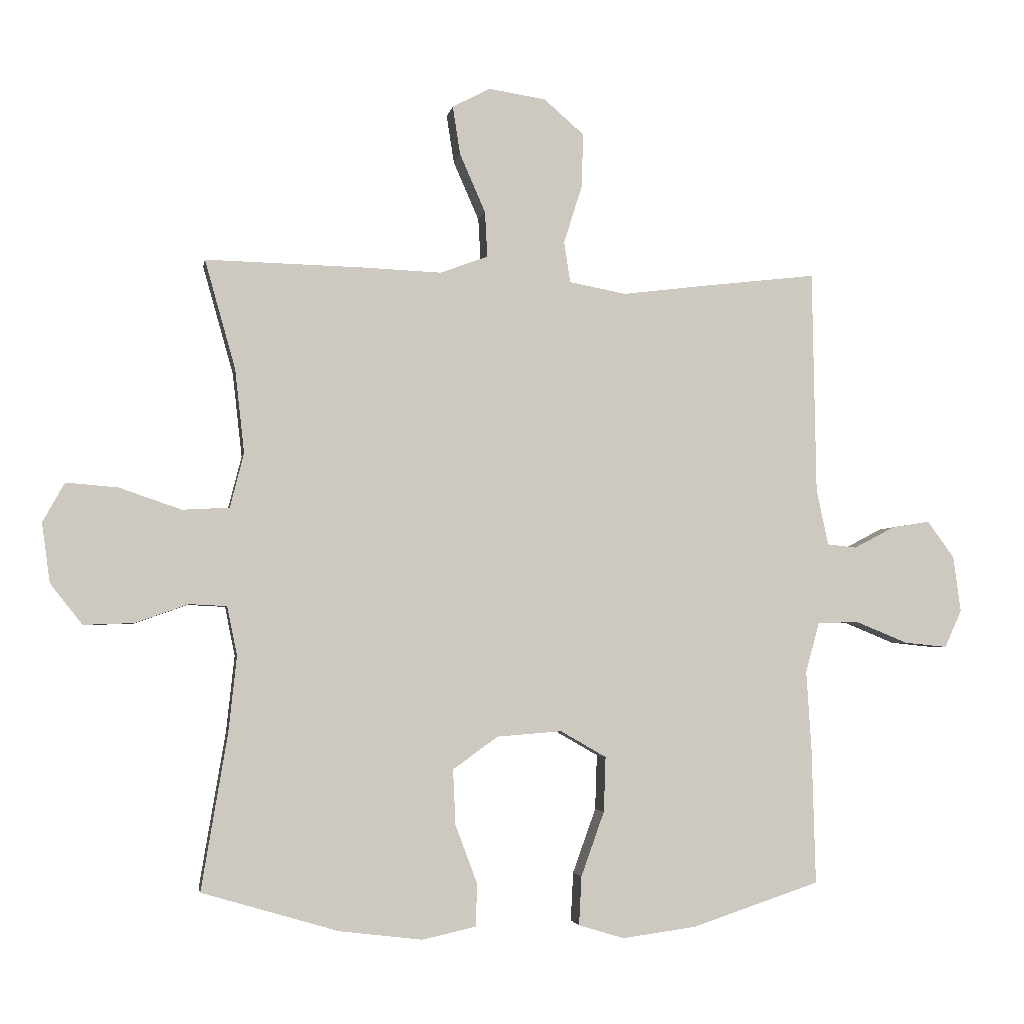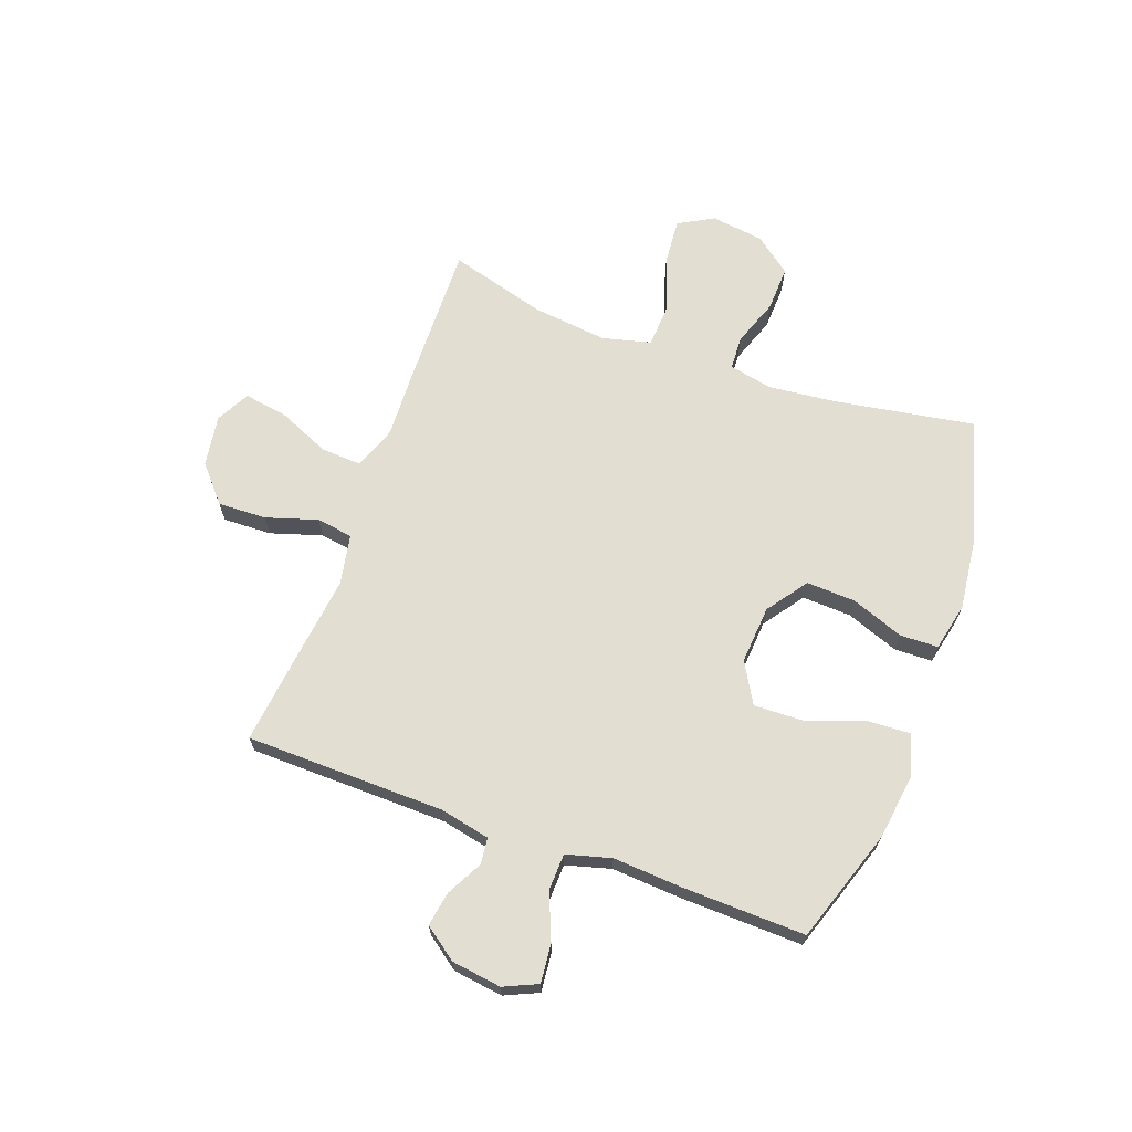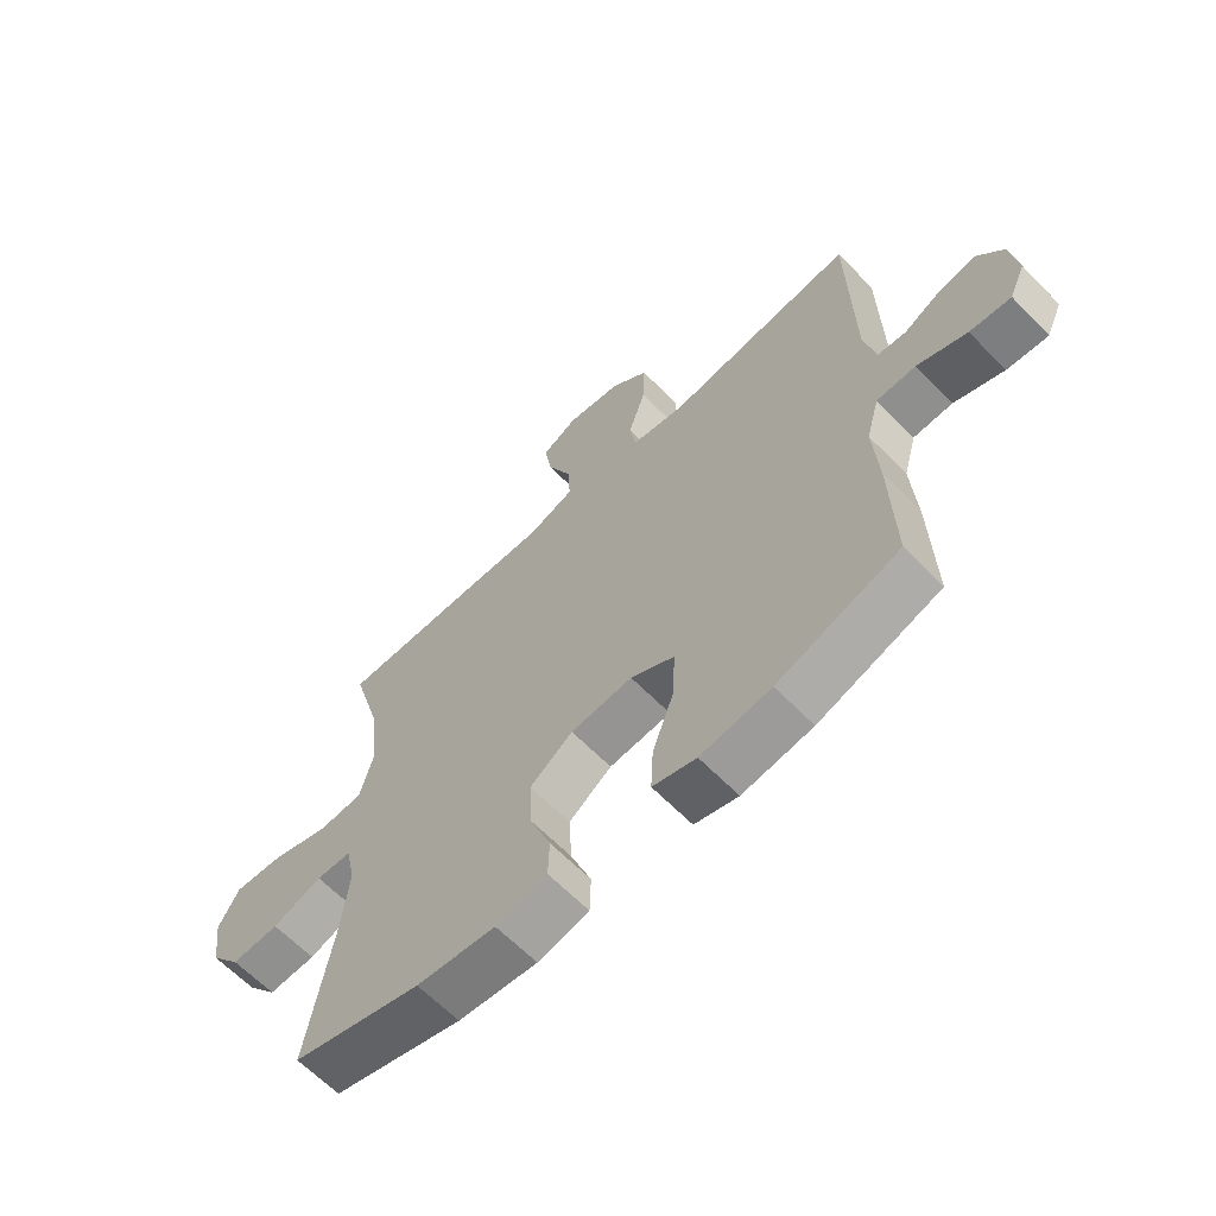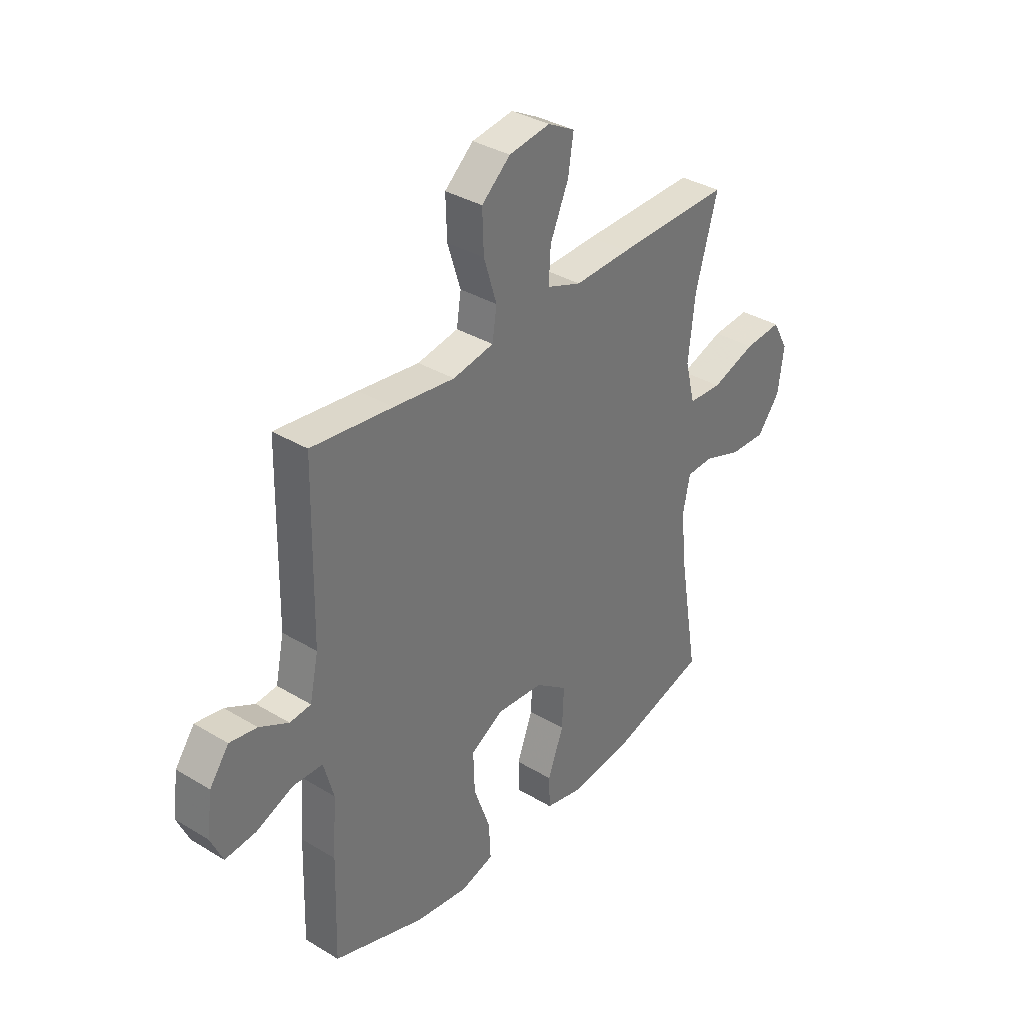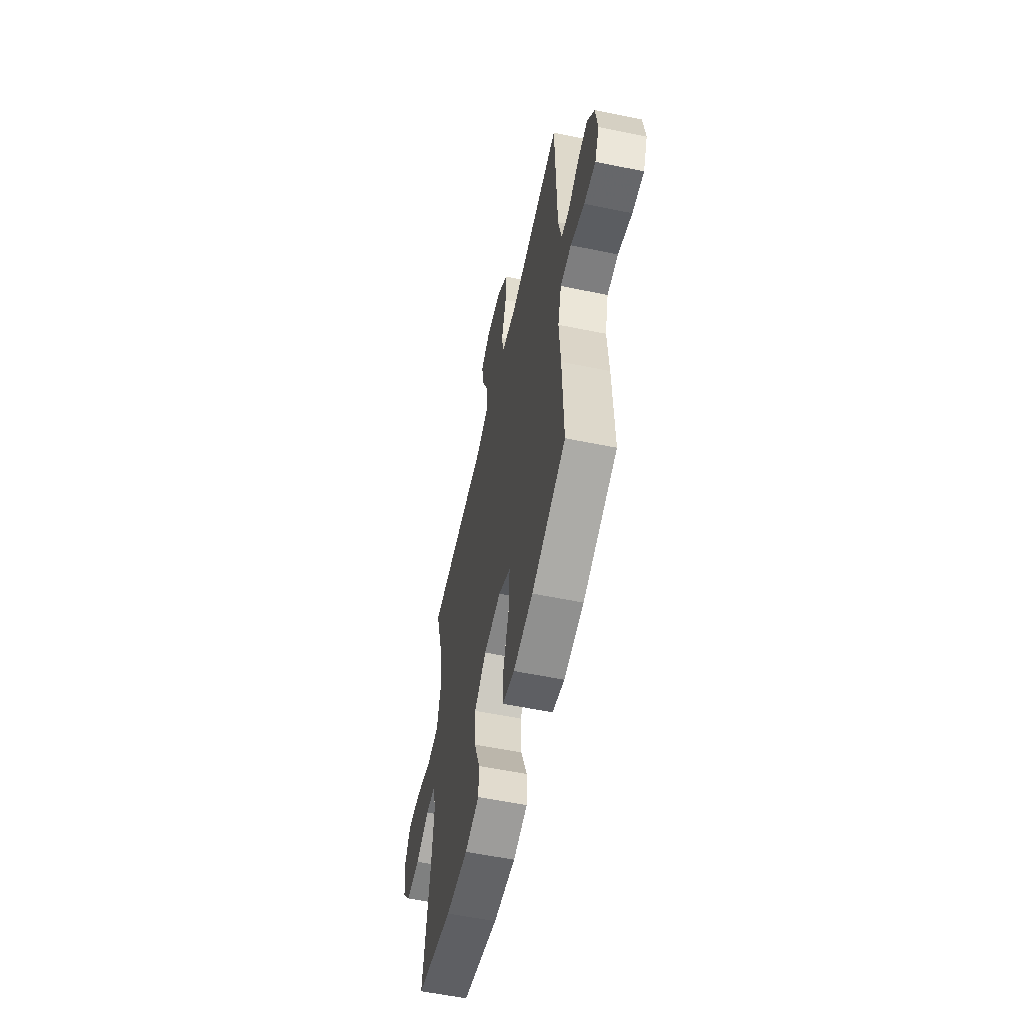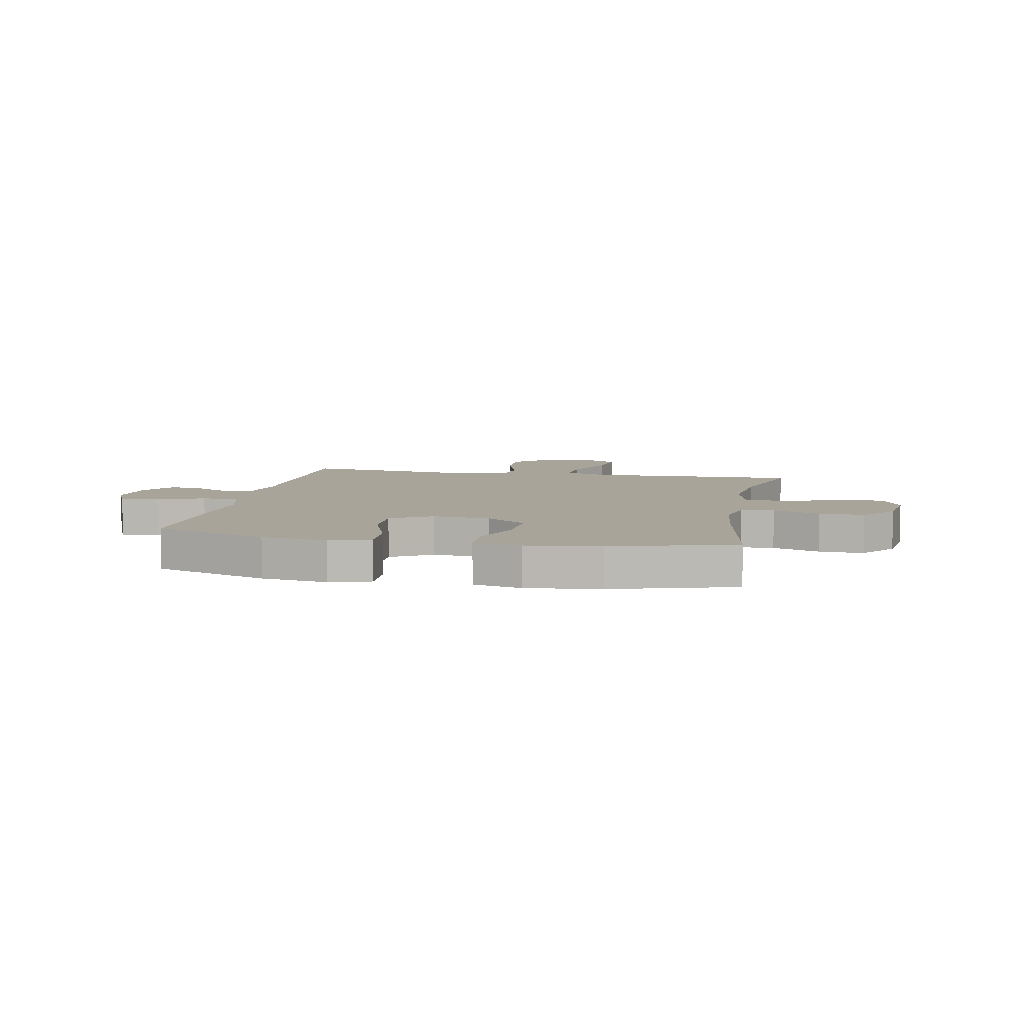
<metadata>
{"format":"obj","ext":"obj","renderer":"f3d","projection":"perspective","resolution":1024,"background":"white","views":[{"elev":-3.3,"azim":-9.6,"up":"+Z"},{"elev":67.4,"azim":110.0,"up":"+Y"},{"elev":-63.9,"azim":44.3,"up":"+Z"},{"elev":35.0,"azim":128.8,"up":"+Z"},{"elev":-57.8,"azim":78.0,"up":"+Z"},{"elev":7.3,"azim":-168.9,"up":"+Y"}]}
</metadata>
<code>
v 0.5 0.07 0.5
v 0.506 0.07 0.144
v 0.525 0.07 0.054
v 0.572 0.07 0.049
v 0.637 0.07 0.083
v 0.698 0.07 0.093
v 0.741 0.07 0.034
v 0.753 0.07 -0.055
v 0.726 0.07 -0.115
v 0.657 0.07 -0.108
v 0.574 0.07 -0.074
v 0.508 0.07 -0.076
v 0.486 0.07 -0.156
v 0.494 0.07 -0.281
v 0.5 0.07 -0.5
v 0.296 0.07 -0.568
v 0.178 0.07 -0.584
v 0.105 0.07 -0.562
v 0.109 0.07 -0.484
v 0.146 0.07 -0.381
v 0.149 0.07 -0.293
v 0.076 0.07 -0.251
v -0.028 0.07 -0.259
v -0.1 0.07 -0.311
v -0.096 0.07 -0.399
v -0.061 0.07 -0.493
v -0.063 0.07 -0.561
v -0.149 0.07 -0.58
v -0.282 0.07 -0.564
v -0.5 0.07 -0.5
v -0.458 0.07 -0.25
v -0.445 0.07 -0.129
v -0.461 0.07 -0.051
v -0.521 0.07 -0.048
v -0.605 0.07 -0.078
v -0.686 0.07 -0.081
v -0.737 0.07 -0.016
v -0.75 0.07 0.079
v -0.715 0.07 0.142
v -0.632 0.07 0.135
v -0.533 0.07 0.101
v -0.458 0.07 0.105
v -0.436 0.07 0.192
v -0.451 0.07 0.326
v -0.5 0.07 0.5
v -0.246 0.07 0.494
v -0.122 0.07 0.489
v -0.045 0.07 0.517
v -0.049 0.07 0.59
v -0.09 0.07 0.684
v -0.102 0.07 0.761
v -0.042 0.07 0.793
v 0.05 0.07 0.779
v 0.114 0.07 0.723
v 0.111 0.07 0.636
v 0.082 0.07 0.544
v 0.092 0.07 0.479
v 0.183 0.07 0.462
v 0.319 0.07 0.479
v 0.5 0 0.5
v 0.506 0 0.144
v 0.525 0 0.054
v 0.572 0 0.049
v 0.637 0 0.083
v 0.698 0 0.093
v 0.741 0 0.034
v 0.753 0 -0.055
v 0.726 0 -0.115
v 0.657 0 -0.108
v 0.574 0 -0.074
v 0.508 0 -0.076
v 0.486 0 -0.156
v 0.494 0 -0.281
v 0.5 0 -0.5
v 0.296 0 -0.568
v 0.178 0 -0.584
v 0.105 0 -0.562
v 0.109 0 -0.484
v 0.146 0 -0.381
v 0.149 0 -0.293
v 0.076 0 -0.251
v -0.028 0 -0.259
v -0.1 0 -0.311
v -0.096 0 -0.399
v -0.061 0 -0.493
v -0.063 0 -0.561
v -0.149 0 -0.58
v -0.282 0 -0.564
v -0.5 0 -0.5
v -0.458 0 -0.25
v -0.445 0 -0.129
v -0.461 0 -0.051
v -0.521 0 -0.048
v -0.605 0 -0.078
v -0.686 0 -0.081
v -0.737 0 -0.016
v -0.75 0 0.079
v -0.715 0 0.142
v -0.632 0 0.135
v -0.533 0 0.101
v -0.458 0 0.105
v -0.436 0 0.192
v -0.451 0 0.326
v -0.5 0 0.5
v -0.246 0 0.494
v -0.122 0 0.489
v -0.045 0 0.517
v -0.049 0 0.59
v -0.09 0 0.684
v -0.102 0 0.761
v -0.042 0 0.793
v 0.05 0 0.779
v 0.114 0 0.723
v 0.111 0 0.636
v 0.082 0 0.544
v 0.092 0 0.479
v 0.183 0 0.462
v 0.319 0 0.479
f 58 59 1 2
f 57 58 2 3
f 53 54 55 56
f 51 52 53 56
f 49 50 51 56
f 48 49 56 57
f 47 48 57 3
f 44 45 46 47
f 43 44 47 3
f 38 39 40 41
f 38 41 42
f 37 38 42
f 34 35 36 37
f 33 34 37 42
f 32 33 42 43
f 28 29 30 31
f 28 31 32
f 25 26 27 28
f 24 25 28 32
f 23 24 32 43
f 17 18 19 20
f 17 20 21
f 16 17 21
f 13 14 15 16
f 12 13 16 21
f 8 9 10 11
f 8 11 12
f 7 8 12
f 4 5 6 7
f 4 7 12
f 3 4 12 21
f 22 23 43 3
f 3 21 22
f 61 60 118 117
f 62 61 117 116
f 115 114 113 112
f 115 112 111 110
f 115 110 109 108
f 116 115 108 107
f 62 116 107 106
f 106 105 104 103
f 62 106 103 102
f 100 99 98 97
f 101 100 97
f 101 97 96
f 96 95 94 93
f 101 96 93 92
f 102 101 92 91
f 90 89 88 87
f 91 90 87
f 87 86 85 84
f 91 87 84 83
f 102 91 83 82
f 79 78 77 76
f 80 79 76
f 80 76 75
f 75 74 73 72
f 80 75 72 71
f 70 69 68 67
f 71 70 67
f 71 67 66
f 66 65 64 63
f 71 66 63
f 80 71 63 62
f 62 102 82 81
f 81 80 62
f 1 60 61 2
f 2 61 62 3
f 3 62 63 4
f 4 63 64 5
f 5 64 65 6
f 6 65 66 7
f 7 66 67 8
f 8 67 68 9
f 9 68 69 10
f 10 69 70 11
f 11 70 71 12
f 12 71 72 13
f 13 72 73 14
f 14 73 74 15
f 15 74 75 16
f 16 75 76 17
f 17 76 77 18
f 18 77 78 19
f 19 78 79 20
f 20 79 80 21
f 21 80 81 22
f 22 81 82 23
f 23 82 83 24
f 24 83 84 25
f 25 84 85 26
f 26 85 86 27
f 27 86 87 28
f 28 87 88 29
f 29 88 89 30
f 30 89 90 31
f 31 90 91 32
f 32 91 92 33
f 33 92 93 34
f 34 93 94 35
f 35 94 95 36
f 36 95 96 37
f 37 96 97 38
f 38 97 98 39
f 39 98 99 40
f 40 99 100 41
f 41 100 101 42
f 42 101 102 43
f 43 102 103 44
f 44 103 104 45
f 45 104 105 46
f 46 105 106 47
f 47 106 107 48
f 48 107 108 49
f 49 108 109 50
f 50 109 110 51
f 51 110 111 52
f 52 111 112 53
f 53 112 113 54
f 54 113 114 55
f 55 114 115 56
f 56 115 116 57
f 57 116 117 58
f 58 117 118 59
f 59 118 60 1

</code>
